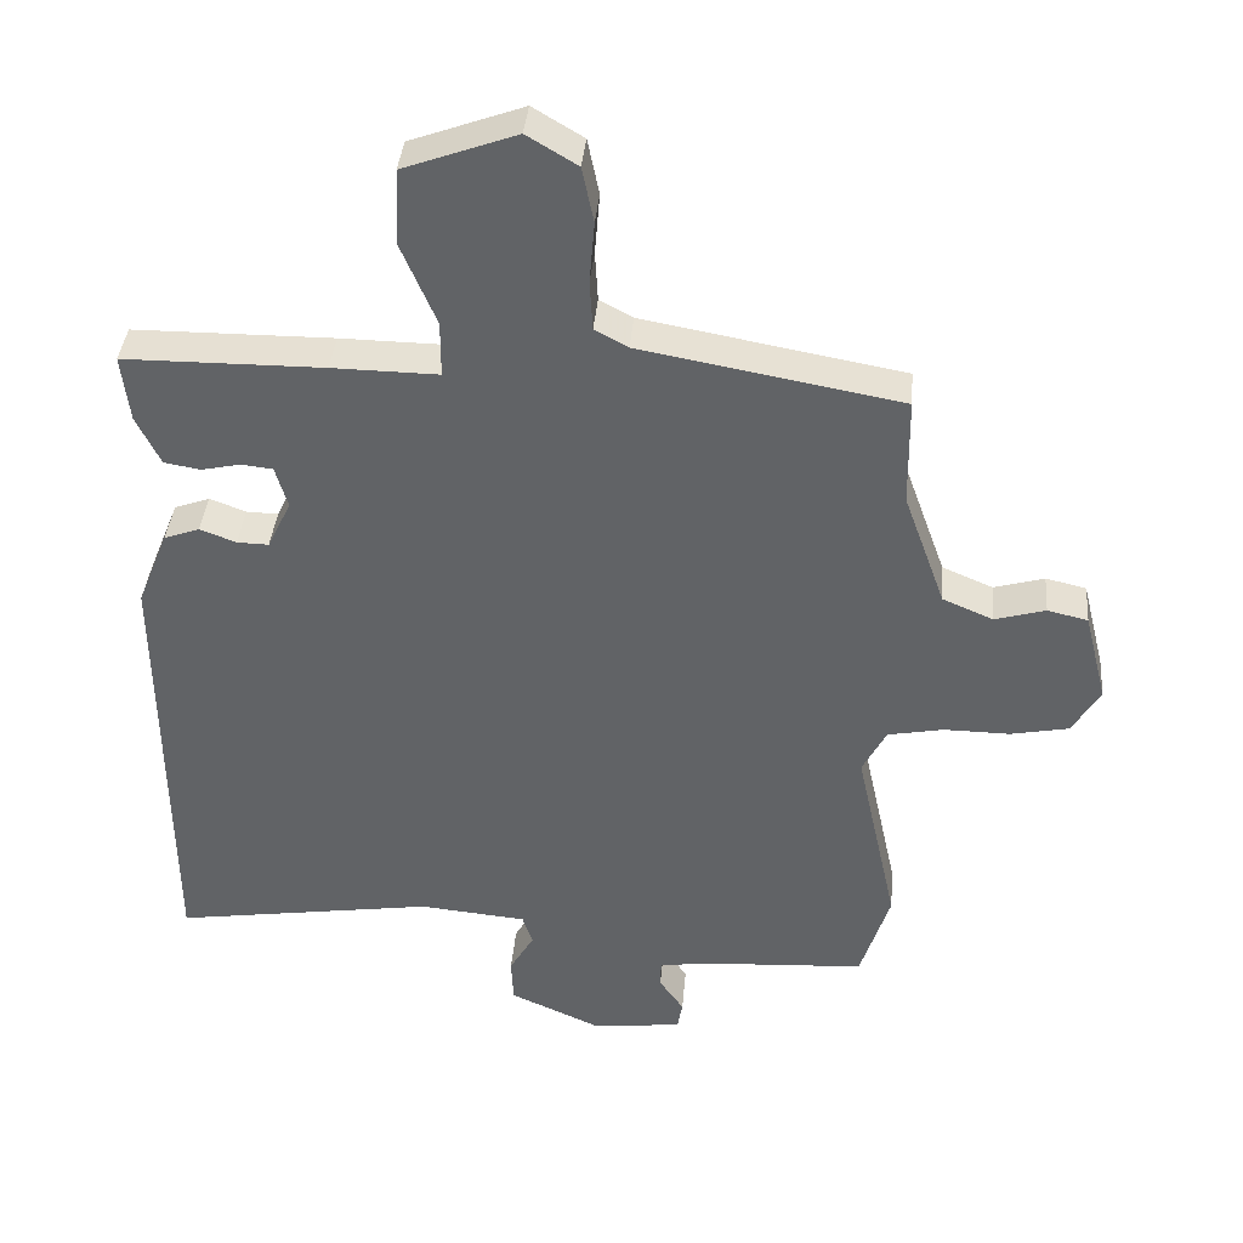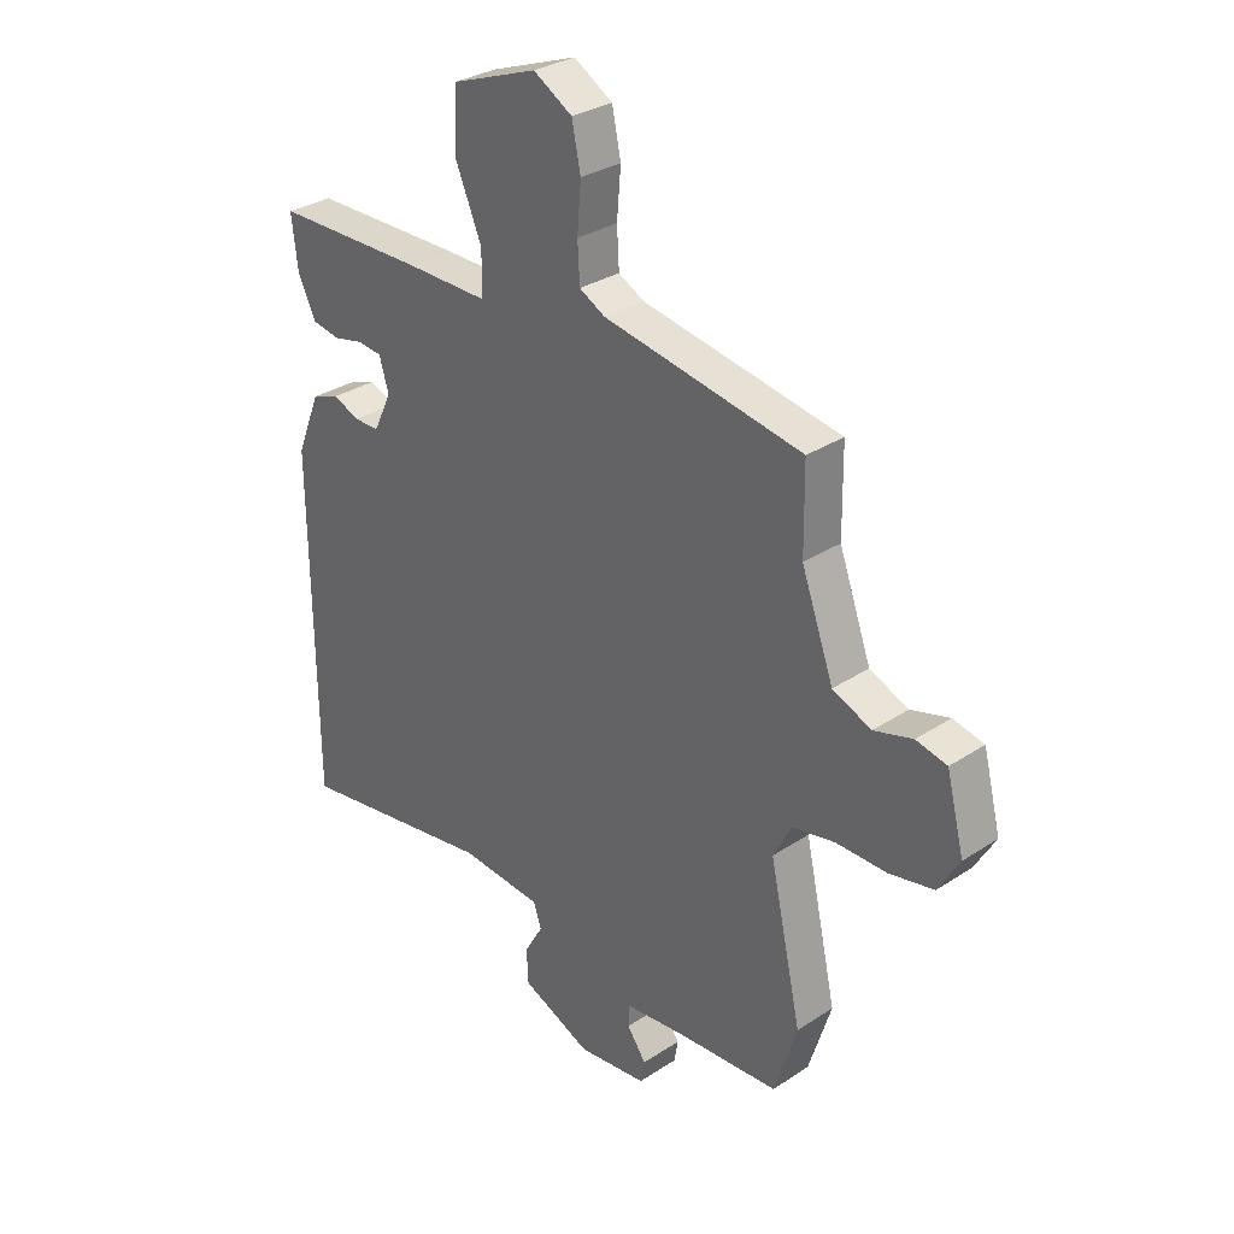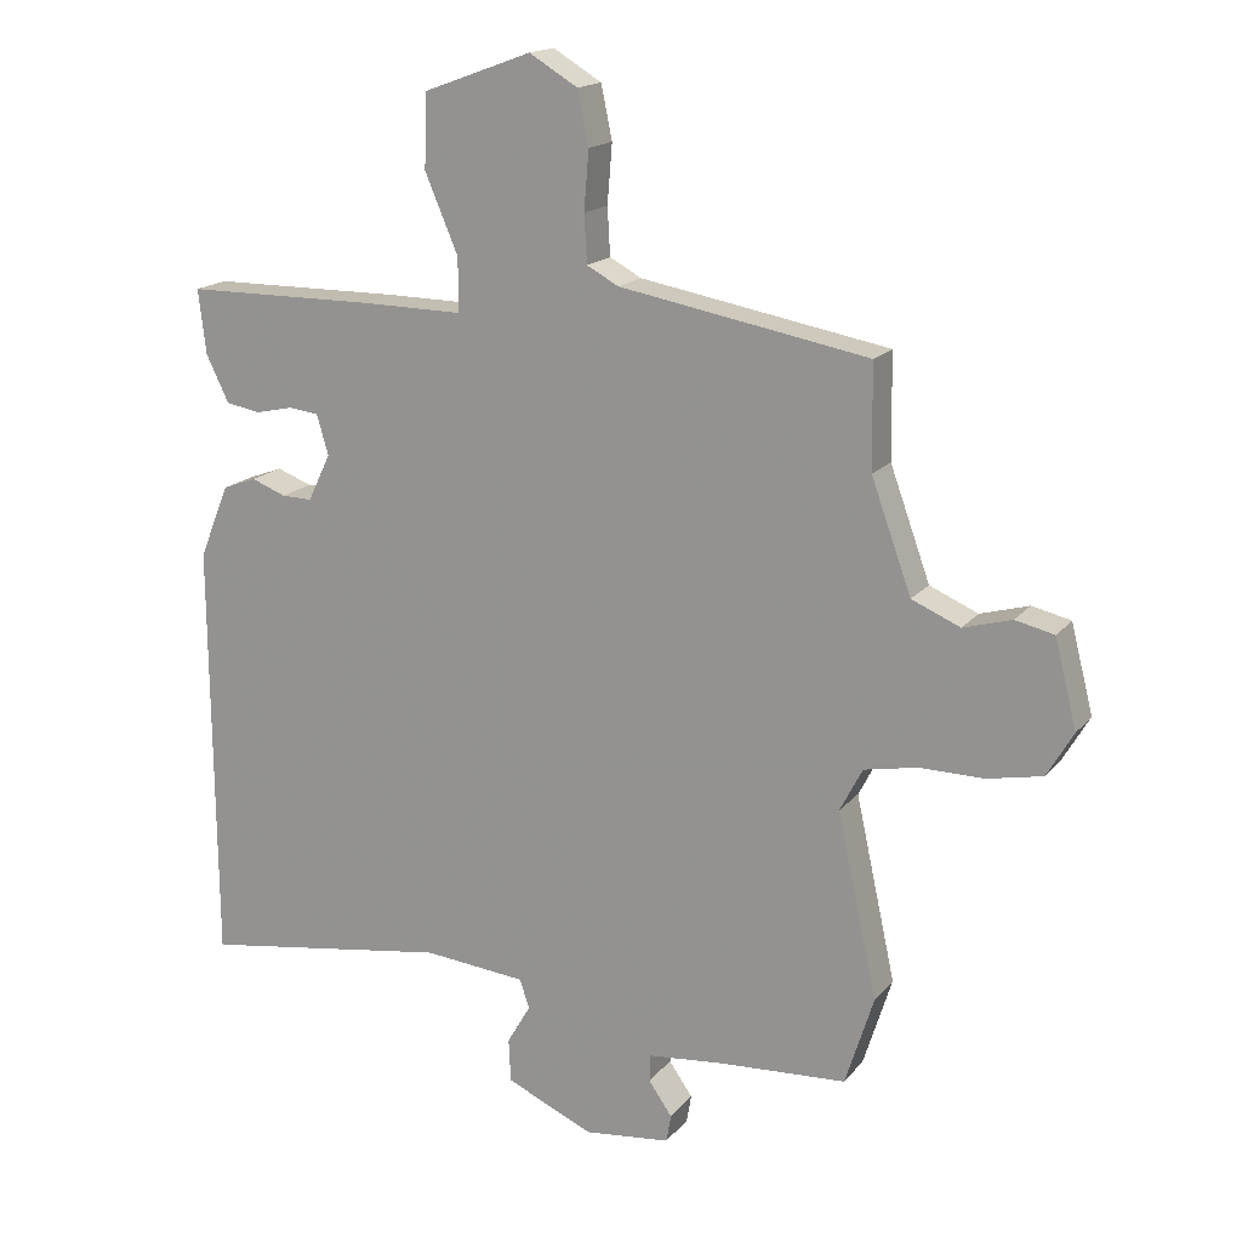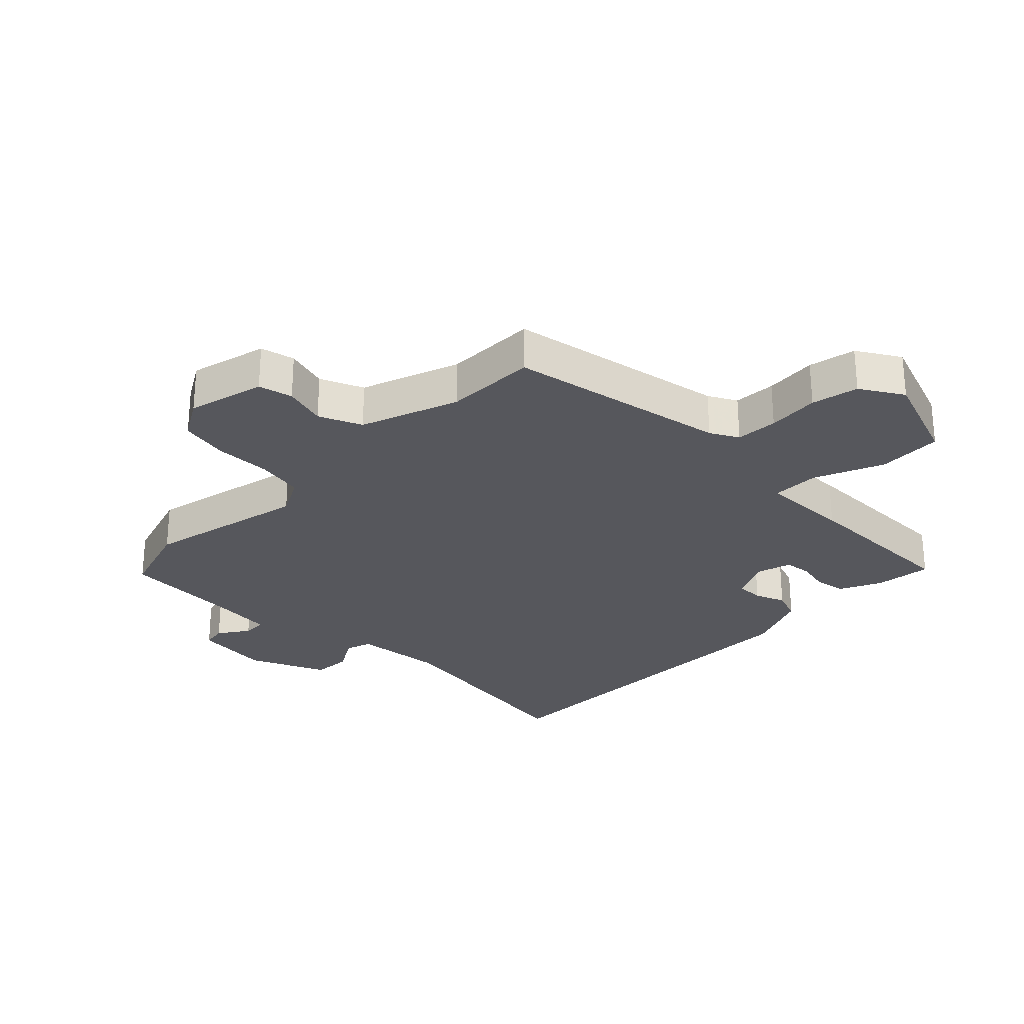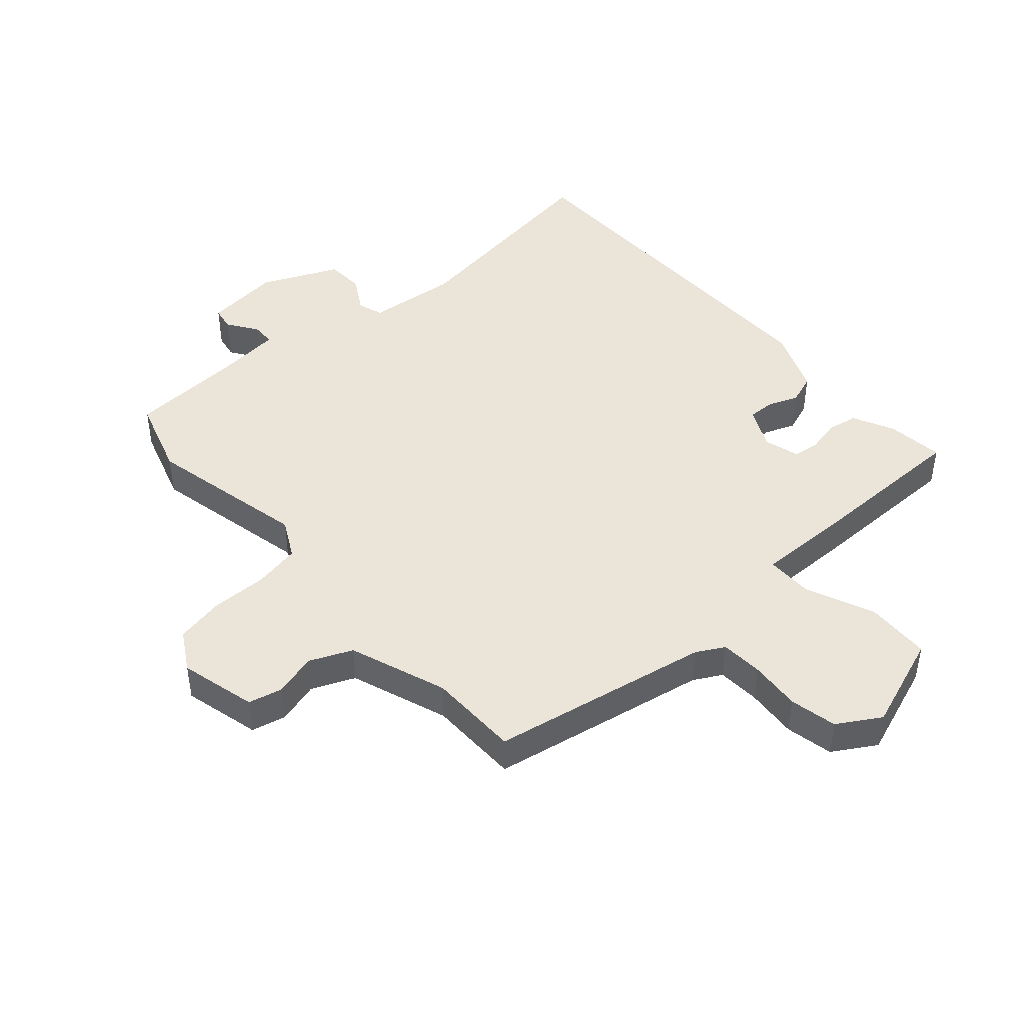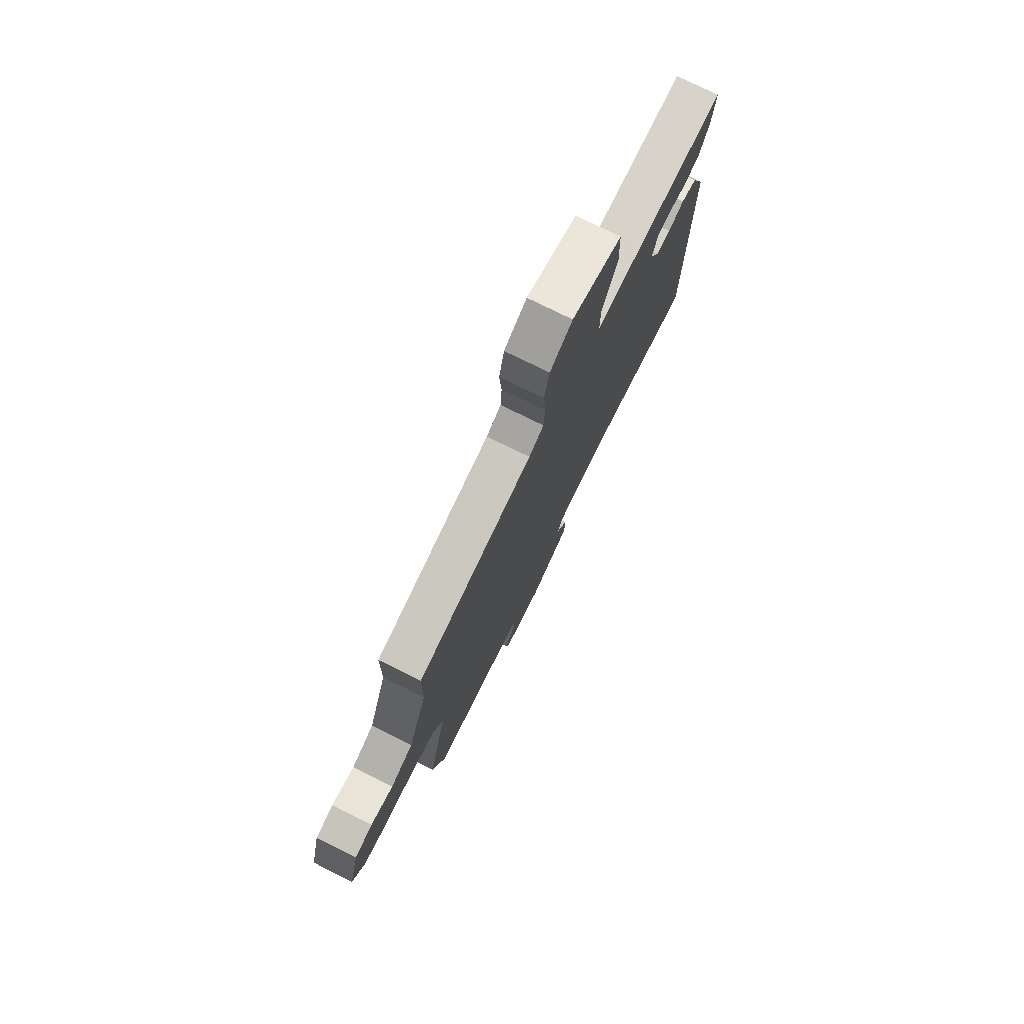
<metadata>
{"format":"obj","ext":"obj","renderer":"f3d","projection":"perspective","resolution":1024,"background":"white","views":[{"elev":38.6,"azim":-175.0,"up":"+Z"},{"elev":30.8,"azim":-133.4,"up":"+Z"},{"elev":16.8,"azim":-154.2,"up":"+Z"},{"elev":-27.5,"azim":-44.5,"up":"+Y"},{"elev":44.8,"azim":-41.3,"up":"+Y"},{"elev":76.8,"azim":-63.7,"up":"+Z"}]}
</metadata>
<code>
v 0.521 0.07 0.484
v 0.51 0.07 0.391
v 0.477 0.07 0.323
v 0.427 0.07 0.314
v 0.373 0.07 0.326
v 0.329 0.07 0.321
v 0.312 0.07 0.263
v 0.345 0.07 0.195
v 0.389 0.07 0.196
v 0.439 0.07 0.215
v 0.488 0.07 0.197
v 0.531 0.07 0.091
v 0.527 0.07 -0.524
v 0.164 0.07 -0.469
v 0.015 0.07 -0.483
v 0.001 0.07 -0.525
v 0.035 0.07 -0.583
v 0.032 0.07 -0.646
v -0.094 0.07 -0.702
v -0.219 0.07 -0.688
v -0.226 0.07 -0.648
v -0.192 0.07 -0.599
v -0.193 0.07 -0.56
v -0.302 0.07 -0.549
v -0.488 0.07 -0.538
v -0.529 0.07 -0.408
v -0.471 0.07 -0.143
v -0.504 0.07 -0.08
v -0.581 0.07 -0.065
v -0.673 0.07 -0.066
v -0.753 0.07 -0.05
v -0.791 0.07 0.015
v -0.759 0.07 0.141
v -0.703 0.07 0.154
v -0.633 0.07 0.134
v -0.563 0.07 0.164
v -0.505 0.07 0.324
v -0.503 0.07 0.474
v -0.143 0.07 0.539
v -0.097 0.07 0.564
v -0.093 0.07 0.633
v -0.1 0.07 0.718
v -0.084 0.07 0.795
v -0.014 0.07 0.837
v 0.142 0.07 0.78
v 0.146 0.07 0.674
v 0.098 0.07 0.561
v 0.098 0.07 0.484
v 0.245 0.07 0.486
v 0.521 0 0.484
v 0.51 0 0.391
v 0.477 0 0.323
v 0.427 0 0.314
v 0.373 0 0.326
v 0.329 0 0.321
v 0.312 0 0.263
v 0.345 0 0.195
v 0.389 0 0.196
v 0.439 0 0.215
v 0.488 0 0.197
v 0.531 0 0.091
v 0.527 0 -0.524
v 0.164 0 -0.469
v 0.015 0 -0.483
v 0.001 0 -0.525
v 0.035 0 -0.583
v 0.032 0 -0.646
v -0.094 0 -0.702
v -0.219 0 -0.688
v -0.226 0 -0.648
v -0.192 0 -0.599
v -0.193 0 -0.56
v -0.302 0 -0.549
v -0.488 0 -0.538
v -0.529 0 -0.408
v -0.471 0 -0.143
v -0.504 0 -0.08
v -0.581 0 -0.065
v -0.673 0 -0.066
v -0.753 0 -0.05
v -0.791 0 0.015
v -0.759 0 0.141
v -0.703 0 0.154
v -0.633 0 0.134
v -0.563 0 0.164
v -0.505 0 0.324
v -0.503 0 0.474
v -0.143 0 0.539
v -0.097 0 0.564
v -0.093 0 0.633
v -0.1 0 0.718
v -0.084 0 0.795
v -0.014 0 0.837
v 0.142 0 0.78
v 0.146 0 0.674
v 0.098 0 0.561
v 0.098 0 0.484
v 0.245 0 0.486
f 48 49 1 2
f 44 45 46 47
f 44 47 48
f 41 42 43 44
f 40 41 44 48
f 39 40 48
f 37 38 39 48
f 36 37 48 2
f 32 33 34 35
f 29 30 31 32
f 28 29 32 35
f 24 25 26 27
f 23 24 27
f 23 27 28
f 19 20 21 22
f 19 22 23
f 16 17 18 19
f 15 16 19 23
f 11 12 13 14
f 9 10 11 14
f 8 9 14 15
f 7 8 15 23
f 2 3 4 5
f 2 5 6
f 36 2 6
f 23 28 35 36
f 6 7 23 36
f 51 50 98 97
f 96 95 94 93
f 97 96 93
f 93 92 91 90
f 97 93 90 89
f 97 89 88
f 97 88 87 86
f 51 97 86 85
f 84 83 82 81
f 81 80 79 78
f 84 81 78 77
f 76 75 74 73
f 76 73 72
f 77 76 72
f 71 70 69 68
f 72 71 68
f 68 67 66 65
f 72 68 65 64
f 63 62 61 60
f 63 60 59 58
f 64 63 58 57
f 72 64 57 56
f 54 53 52 51
f 55 54 51
f 55 51 85
f 85 84 77 72
f 85 72 56 55
f 1 50 51 2
f 2 51 52 3
f 3 52 53 4
f 4 53 54 5
f 5 54 55 6
f 6 55 56 7
f 7 56 57 8
f 8 57 58 9
f 9 58 59 10
f 10 59 60 11
f 11 60 61 12
f 12 61 62 13
f 13 62 63 14
f 14 63 64 15
f 15 64 65 16
f 16 65 66 17
f 17 66 67 18
f 18 67 68 19
f 19 68 69 20
f 20 69 70 21
f 21 70 71 22
f 22 71 72 23
f 23 72 73 24
f 24 73 74 25
f 25 74 75 26
f 26 75 76 27
f 27 76 77 28
f 28 77 78 29
f 29 78 79 30
f 30 79 80 31
f 31 80 81 32
f 32 81 82 33
f 33 82 83 34
f 34 83 84 35
f 35 84 85 36
f 36 85 86 37
f 37 86 87 38
f 38 87 88 39
f 39 88 89 40
f 40 89 90 41
f 41 90 91 42
f 42 91 92 43
f 43 92 93 44
f 44 93 94 45
f 45 94 95 46
f 46 95 96 47
f 47 96 97 48
f 48 97 98 49
f 49 98 50 1

</code>
